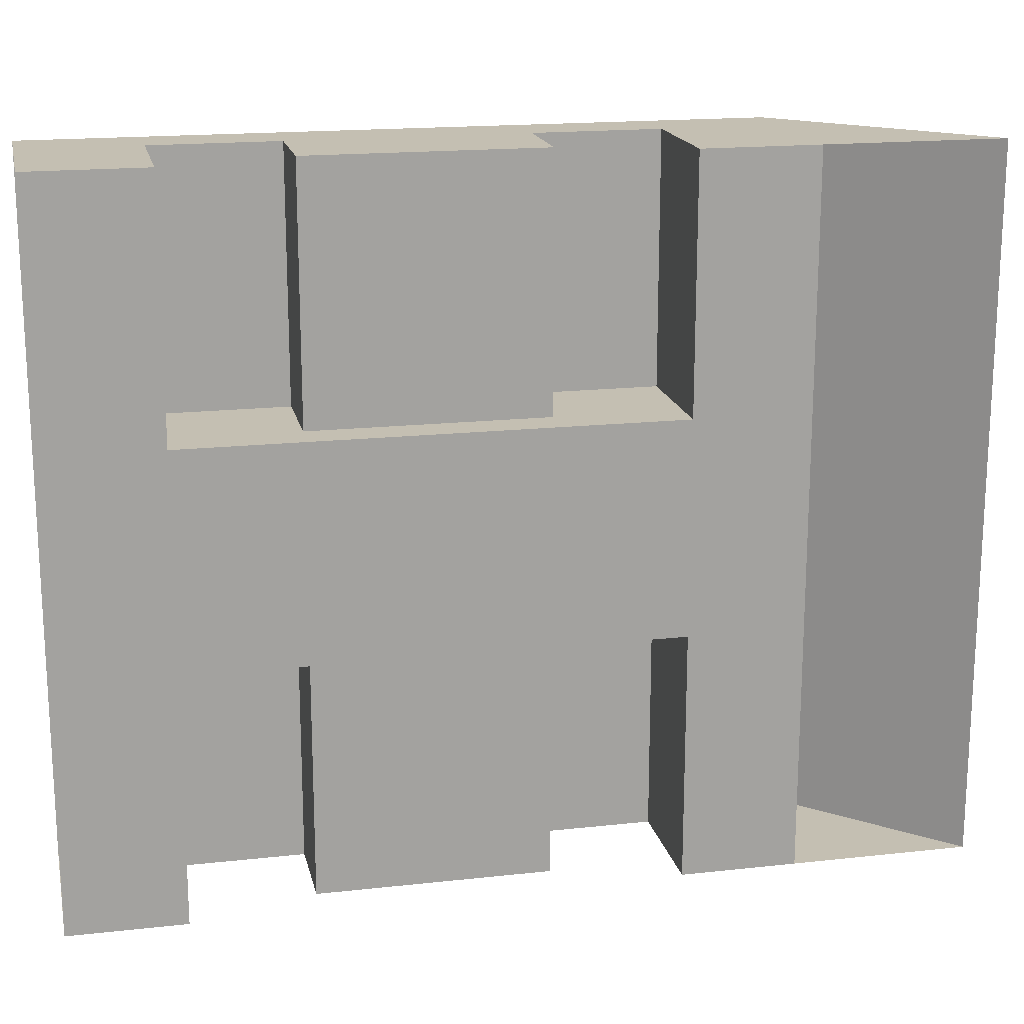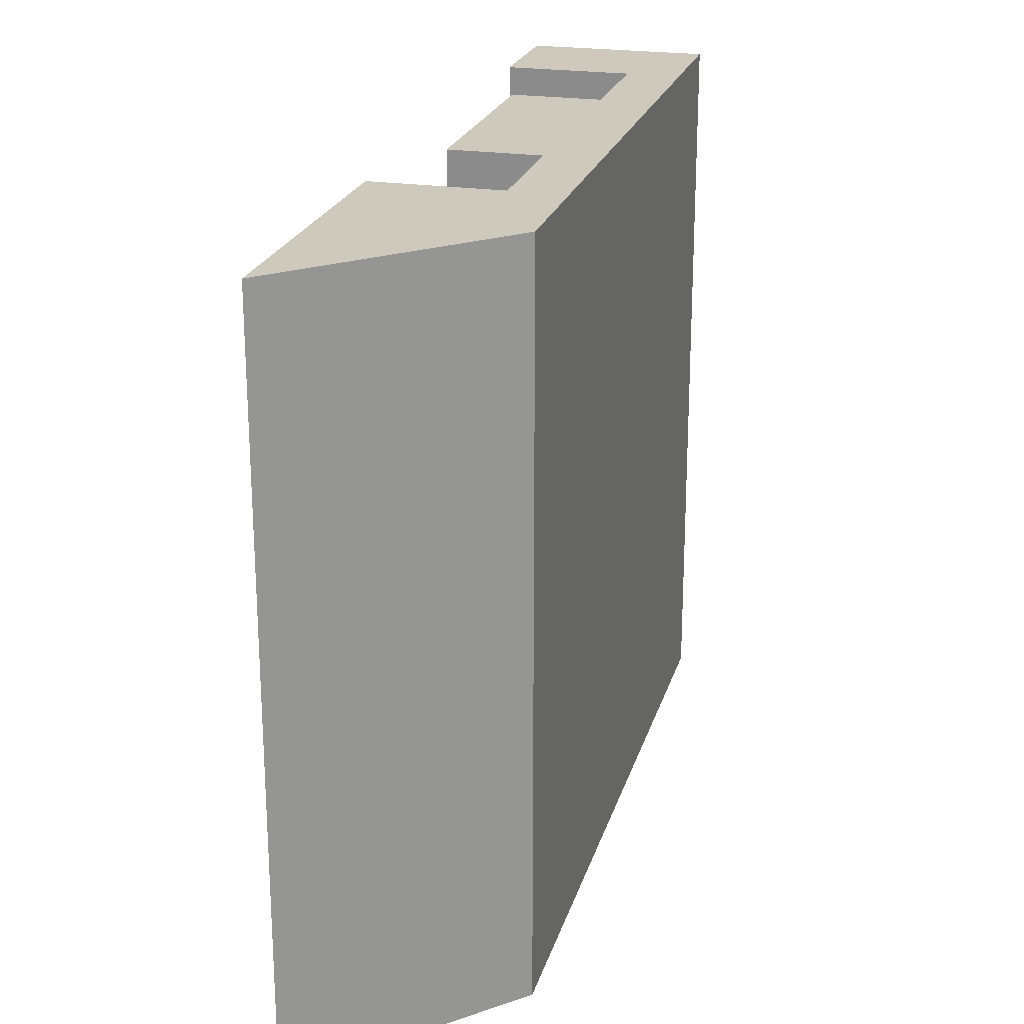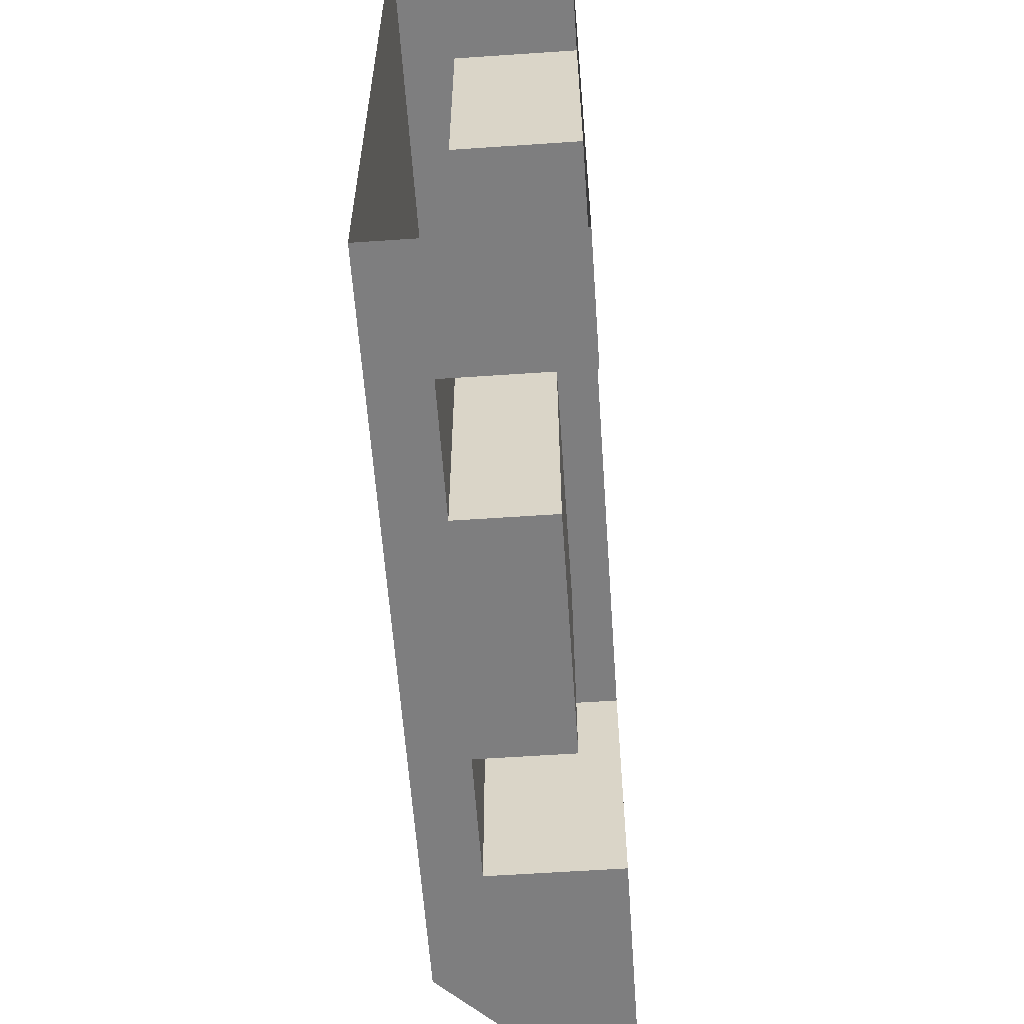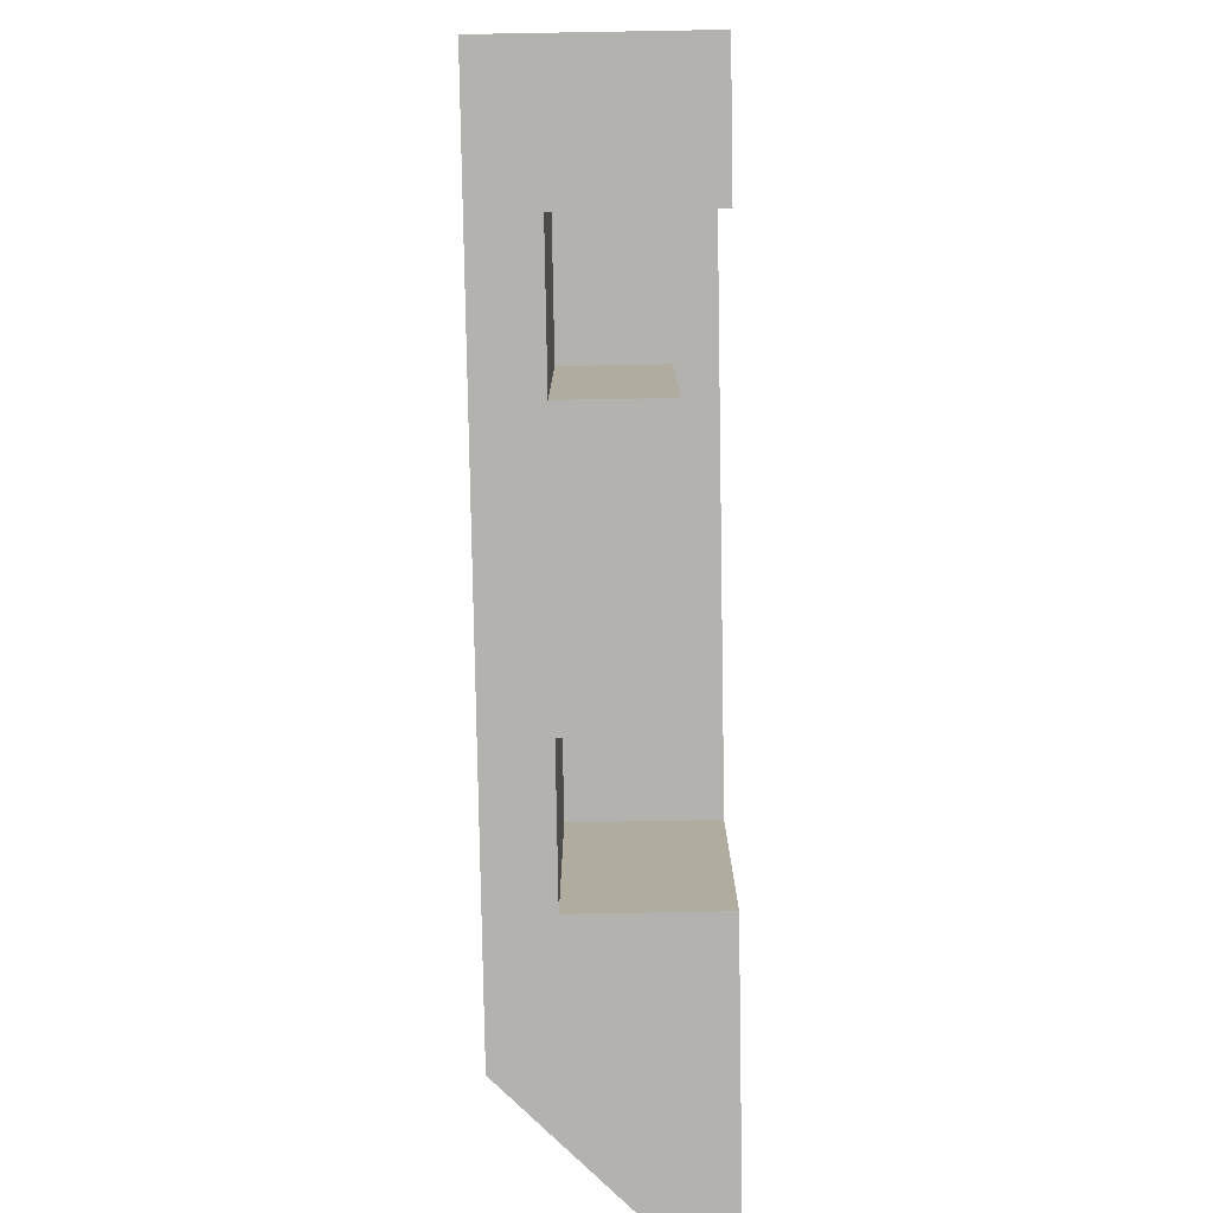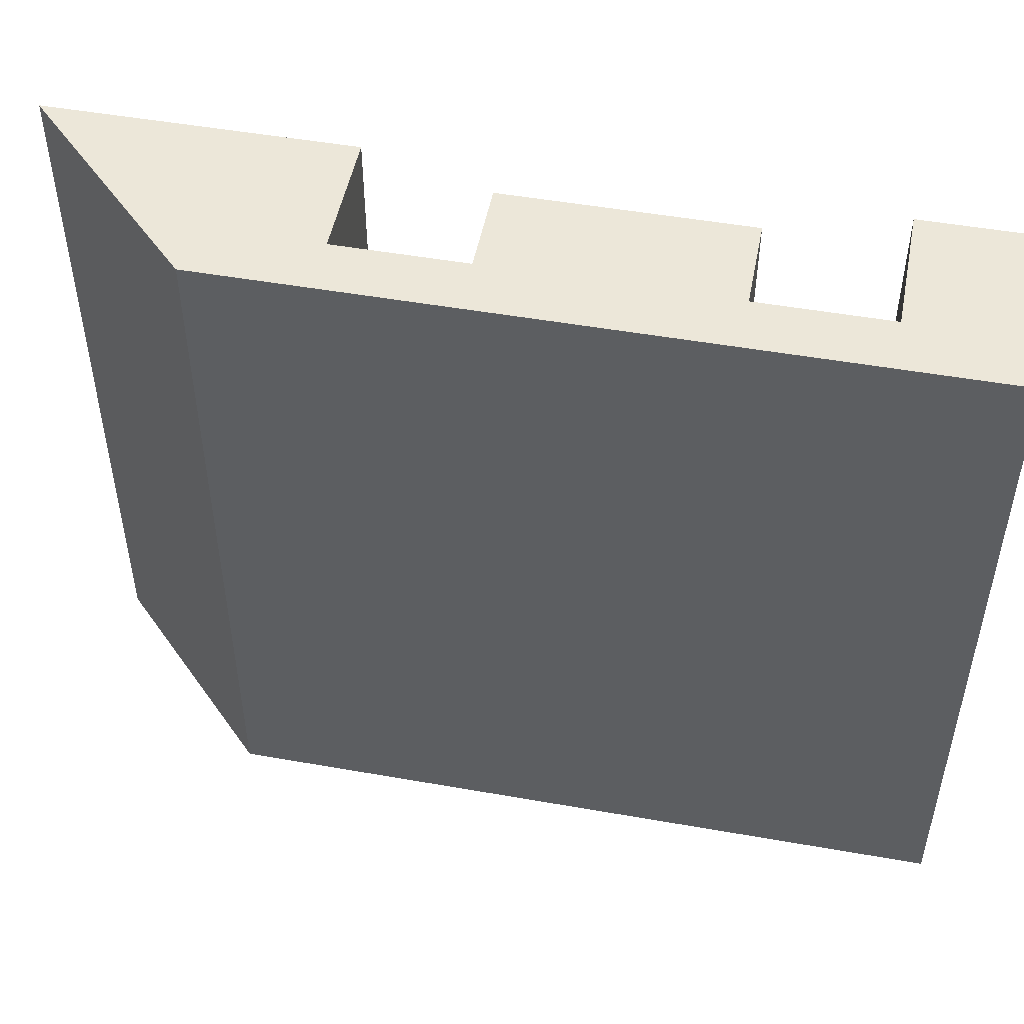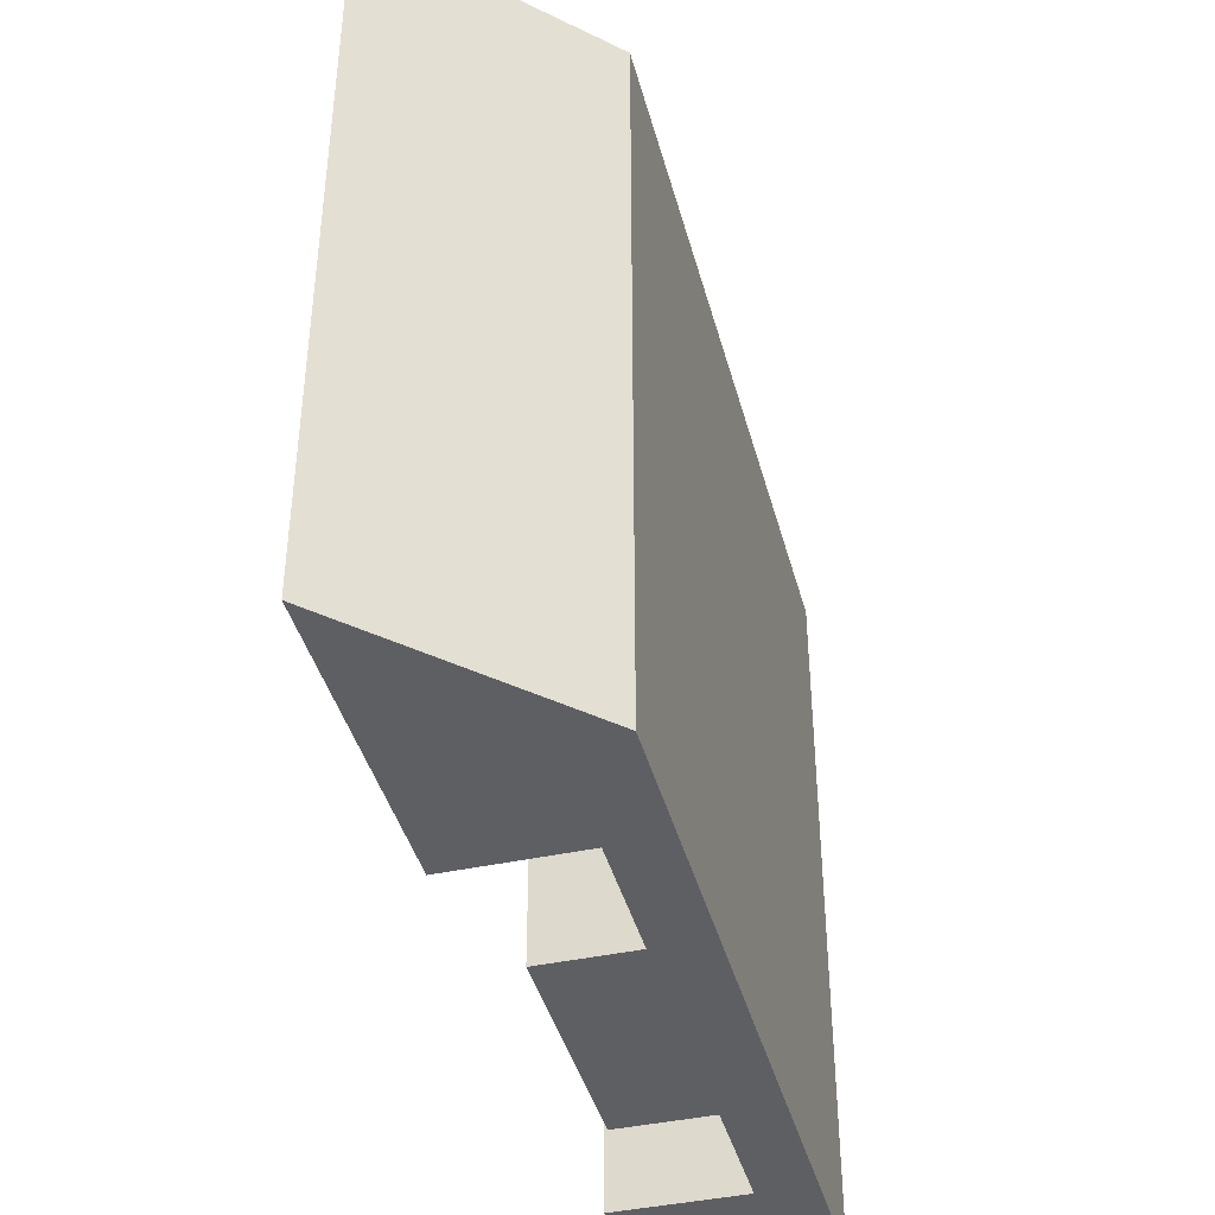
<metadata>
{"format":"obj","ext":"obj","renderer":"f3d","projection":"perspective","resolution":1024,"background":"white","views":[{"elev":17.6,"azim":-102.3,"up":"+Y"},{"elev":22.6,"azim":14.7,"up":"+Y"},{"elev":-59.5,"azim":-176.0,"up":"+Y"},{"elev":-79.8,"azim":-179.0,"up":"+Y"},{"elev":49.9,"azim":101.0,"up":"+Y"},{"elev":-41.6,"azim":14.7,"up":"+Y"}]}
</metadata>
<code>
v 0.675 -0.5 -0.3375
v 0.675 -0.5 -0.1625
v 0.675 -0.15 -0.1625
v 0.675 -0.15 -0.3375
v 0.675 -0.5 -0.3375
v 0.675 -0.15 -0.3375
v 0.5 -0.15 -0.3375
v 0.5 -0.5 -0.3375
v 0.675 -0.5 0.3375
v 0.675 -0.5 0.1625
v 0.675 -0.15 0.1625
v 0.675 -0.15 0.3375
v 0.675 -0.5 0.3375
v 0.675 -0.15 0.3375
v 0.5 -0.15 0.3375
v 0.5 -0.5 0.3375
v 0.55 -0.5 -0.1625
v 0.55 -0.15 -0.1625
v 0.55 -0.15 0.1625
v 0.55 -0.5 0.1625
v 0.55 -0.5 0.1625
v 0.55 -0.15 0.1625
v 0.675 -0.15 0.1625
v 0.675 -0.5 0.1625
v 0.55 -0.15 -0.1625
v 0.55 -0.5 -0.1625
v 0.675 -0.5 -0.1625
v 0.675 -0.15 -0.1625
v 0.55 -0.5 -0.1625
v 0.55 -0.5 0.1625
v 0.675 -0.5 0.1625
v 0.675 -0.5 -0.1625
v 0.675 0.5 -0.3375
v 0.675 0.5 -0.1625
v 0.675 0.15 -0.1625
v 0.675 0.15 -0.3375
v 0.675 0.5 -0.3375
v 0.675 0.15 -0.3375
v 0.5 0.15 -0.3375
v 0.5 0.5 -0.3375
v 0.675 0.5 0.3375
v 0.675 0.5 0.1625
v 0.675 0.15 0.1625
v 0.675 0.15 0.3375
v 0.675 0.5 0.3375
v 0.675 0.15 0.3375
v 0.5 0.15 0.3375
v 0.5 0.5 0.3375
v 0.55 0.5 -0.1625
v 0.55 0.15 -0.1625
v 0.55 0.15 0.1625
v 0.55 0.5 0.1625
v 0.55 0.5 0.1625
v 0.55 0.15 0.1625
v 0.675 0.15 0.1625
v 0.675 0.5 0.1625
v 0.55 0.15 -0.1625
v 0.55 0.5 -0.1625
v 0.675 0.5 -0.1625
v 0.675 0.15 -0.1625
v 0.55 0.5 -0.1625
v 0.55 0.5 0.1625
v 0.675 0.5 0.1625
v 0.675 0.5 -0.1625
v 0.75 -0.5 -0.5
v 0.75 -0.5 0.5
v 0.75 0.5 0.5
v 0.75 0.5 -0.5
v 0.5 0.5 0.75
v 0.75 0.5 0.5
v 0.75 -0.5 0.5
v 0.5 -0.5 0.75
v 0.5 -0.15 0.3375
v 0.5 -0.15 -0.3375
v 0.5 0.15 -0.3375
v 0.5 0.15 0.3375
v 0.5 0.15 -0.3375
v 0.675 0.15 -0.3375
v 0.675 0.15 0.3375
v 0.5 0.15 0.3375
v 0.5 -0.15 0.3375
v 0.675 -0.15 0.3375
v 0.675 -0.15 -0.3375
v 0.5 -0.15 -0.3375
v 0.5 0.15 0.3375
v 0.5 -0.15 0.3375
v 0.5 -0.5 0.5
v 0.5 0.5 0.5
v 0.5 0.5 0.3375
v 0.5 0.15 0.3375
v 0.5 0.5 0.5
v 0.5 -0.5 0.3375
v 0.5 -0.5 0.5
v 0.5 -0.15 0.3375
v 0.5 -0.5 0.5
v 0.5 -0.5 0.3375
v 0.675 -0.5 0.3375
v 0.75 -0.5 0.5
v 0.675 -0.5 0.3375
v 0.675 -0.5 0.1625
v 0.75 -0.5 0.5
v 0.675 0.5 0.3375
v 0.5 0.5 0.3375
v 0.5 0.5 0.5
v 0.75 0.5 0.5
v 0.675 0.5 0.1625
v 0.675 0.5 0.3375
v 0.75 0.5 0.5
v 0.5 -0.5 -0.5
v 0.5 -0.15 -0.3375
v 0.5 0.15 -0.3375
v 0.5 0.5 -0.5
v 0.5 0.15 -0.3375
v 0.5 0.5 -0.3375
v 0.5 0.5 -0.5
v 0.5 -0.5 -0.5
v 0.5 -0.5 -0.3375
v 0.5 -0.15 -0.3375
v 0.675 -0.5 -0.3375
v 0.5 -0.5 -0.3375
v 0.5 -0.5 -0.5
v 0.75 -0.5 -0.5
v 0.675 -0.5 -0.1625
v 0.675 -0.5 -0.3375
v 0.75 -0.5 -0.5
v 0.5 0.5 -0.5
v 0.5 0.5 -0.3375
v 0.675 0.5 -0.3375
v 0.75 0.5 -0.5
v 0.675 0.5 -0.3375
v 0.675 0.5 -0.1625
v 0.75 0.5 -0.5
v 0.675 -0.5 -0.1625
v 0.75 -0.5 -0.5
v 0.75 -0.5 0.5
v 0.675 -0.5 0.1625
v 0.5 -0.5 0.75
v 0.5 -0.5 0.5
v 0.75 -0.5 0.5
v 0.75 0.5 0.5
v 0.75 0.5 -0.5
v 0.675 0.5 -0.1625
v 0.675 0.5 0.1625
v 0.5 0.5 0.5
v 0.5 0.5 0.75
v 0.75 0.5 0.5
g mesh7043175
f 1 2 3
f 3 4 1
f 5 6 7
f 7 8 5
g mesh7043177
f 9 11 10
f 11 9 12
f 13 15 14
f 15 13 16
g mesh7043179
f 17 19 18
f 19 17 20
g mesh7043180
f 21 23 22
f 23 21 24
g mesh7043181
f 25 27 26
f 27 25 28
g mesh7043182
f 29 31 30
f 31 29 32
g mesh7043184
f 33 35 34
f 35 33 36
f 37 39 38
f 39 37 40
g mesh7043186
f 41 42 43
f 43 44 41
f 45 46 47
f 47 48 45
g mesh7043188
f 49 50 51
f 51 52 49
g mesh7043189
f 53 54 55
f 55 56 53
g mesh7043190
f 57 58 59
f 59 60 57
g mesh7043191
f 61 62 63
f 63 64 61
g mesh7043193
f 65 67 66
f 67 65 68
g mesh7043195
f 69 71 70
f 71 69 72
g mesh7043197
f 73 75 74
f 75 73 76
f 77 79 78
f 79 77 80
f 81 83 82
f 83 81 84
g mesh7043199
f 85 86 87
f 87 88 85
f 89 90 91
f 92 93 94
f 95 96 97
f 97 98 95
f 99 100 101
f 102 103 104
f 104 105 102
f 106 107 108
f 109 110 111
f 111 112 109
f 113 114 115
f 116 117 118
f 119 120 121
f 121 122 119
f 123 124 125
f 126 127 128
f 128 129 126
f 130 131 132
f 133 134 135
f 135 136 133
f 137 138 139
f 140 141 142
f 142 143 140
f 144 145 146

</code>
